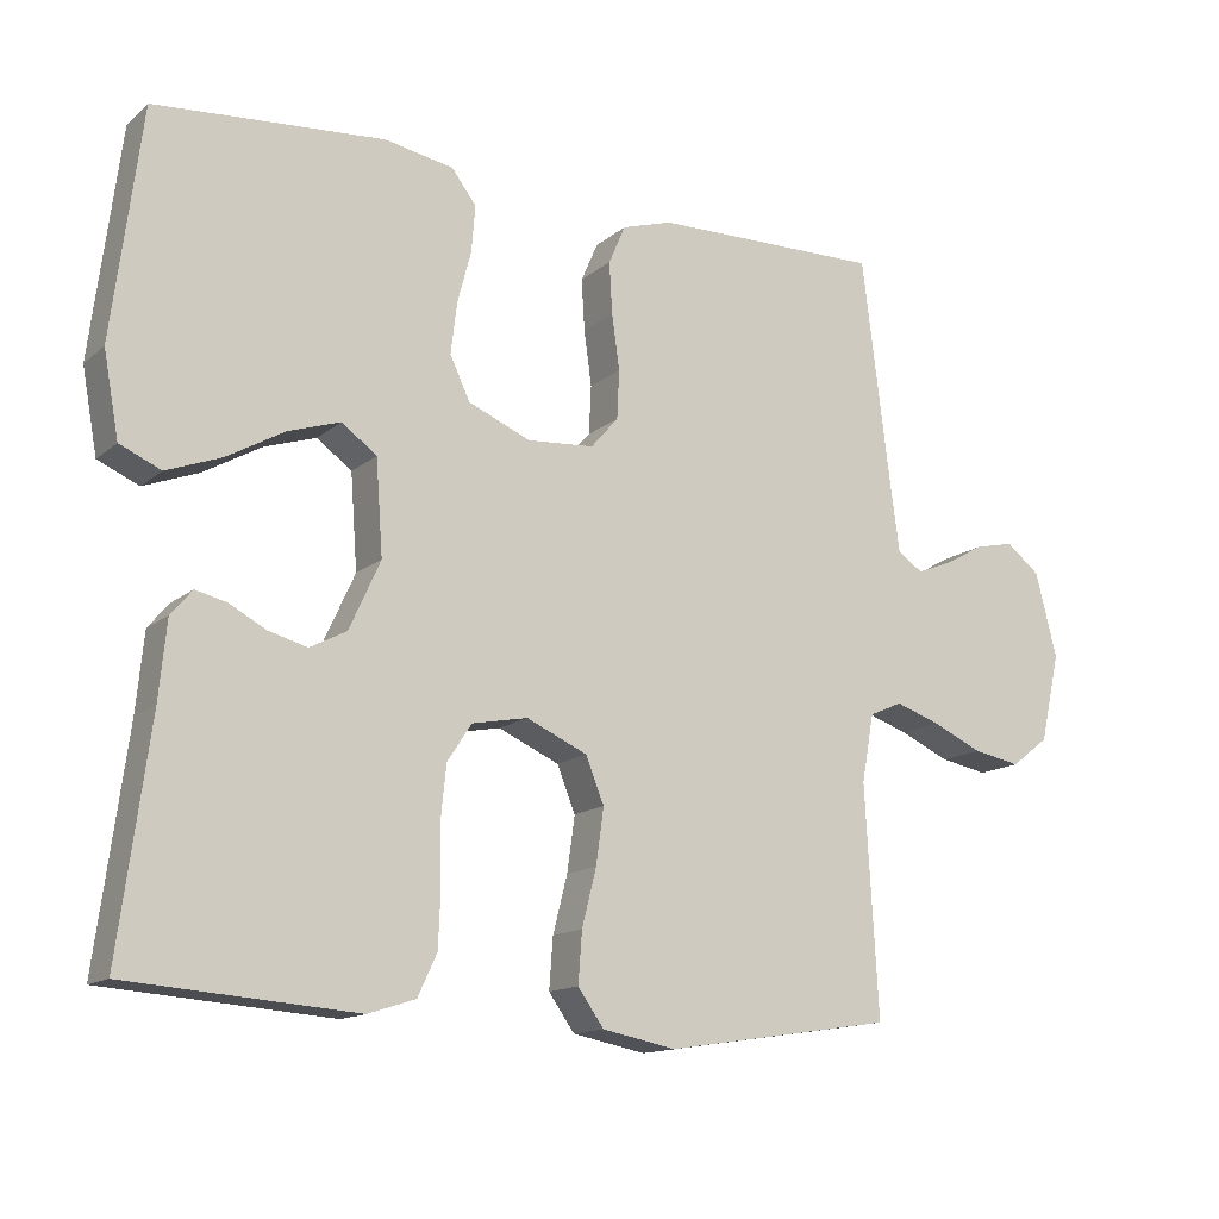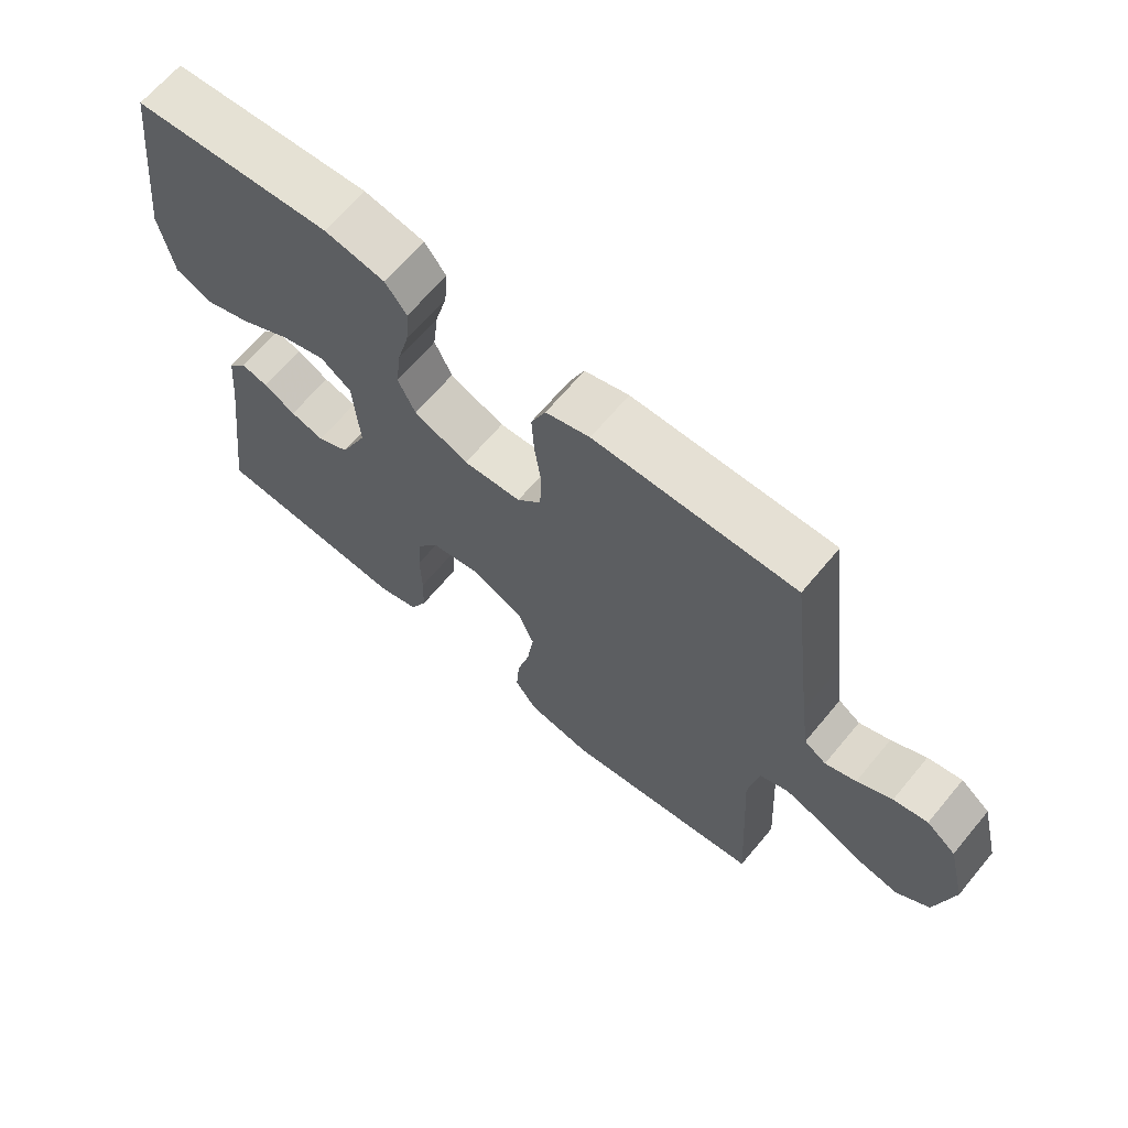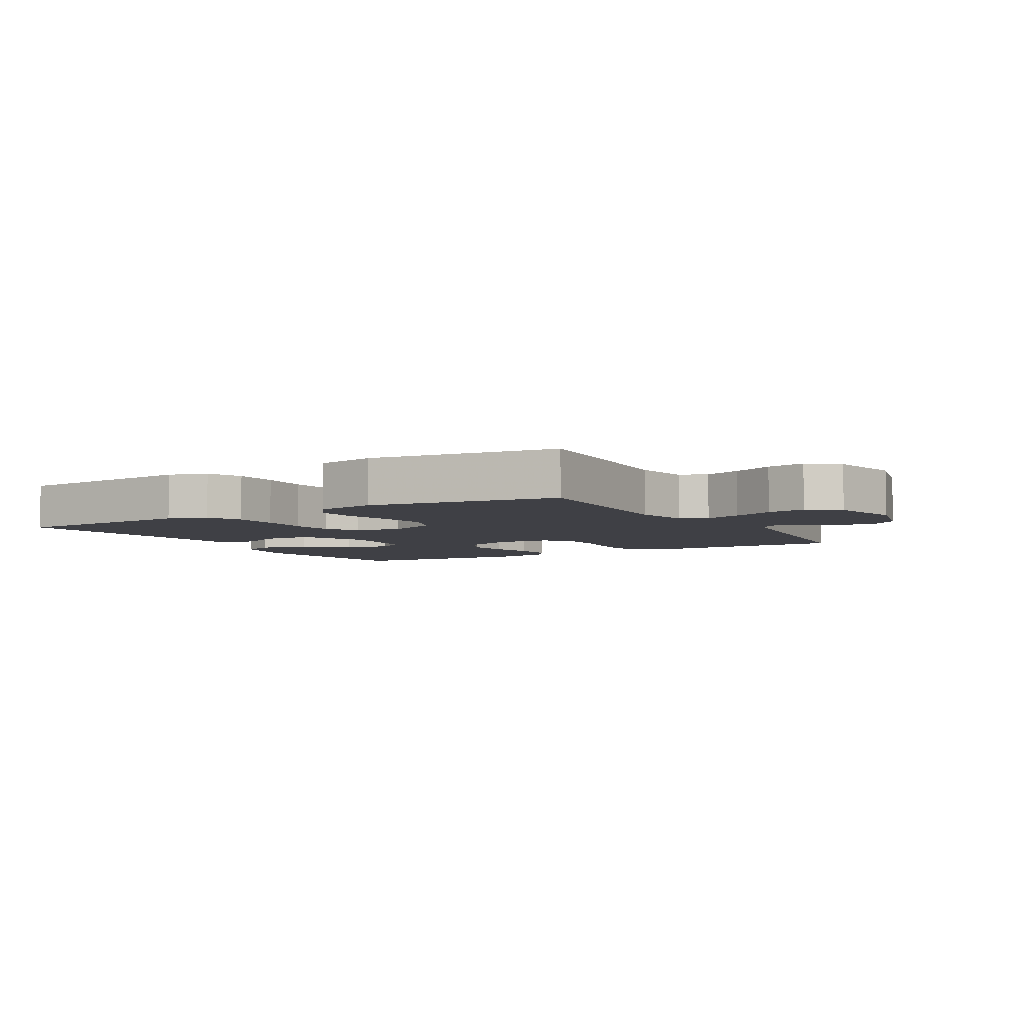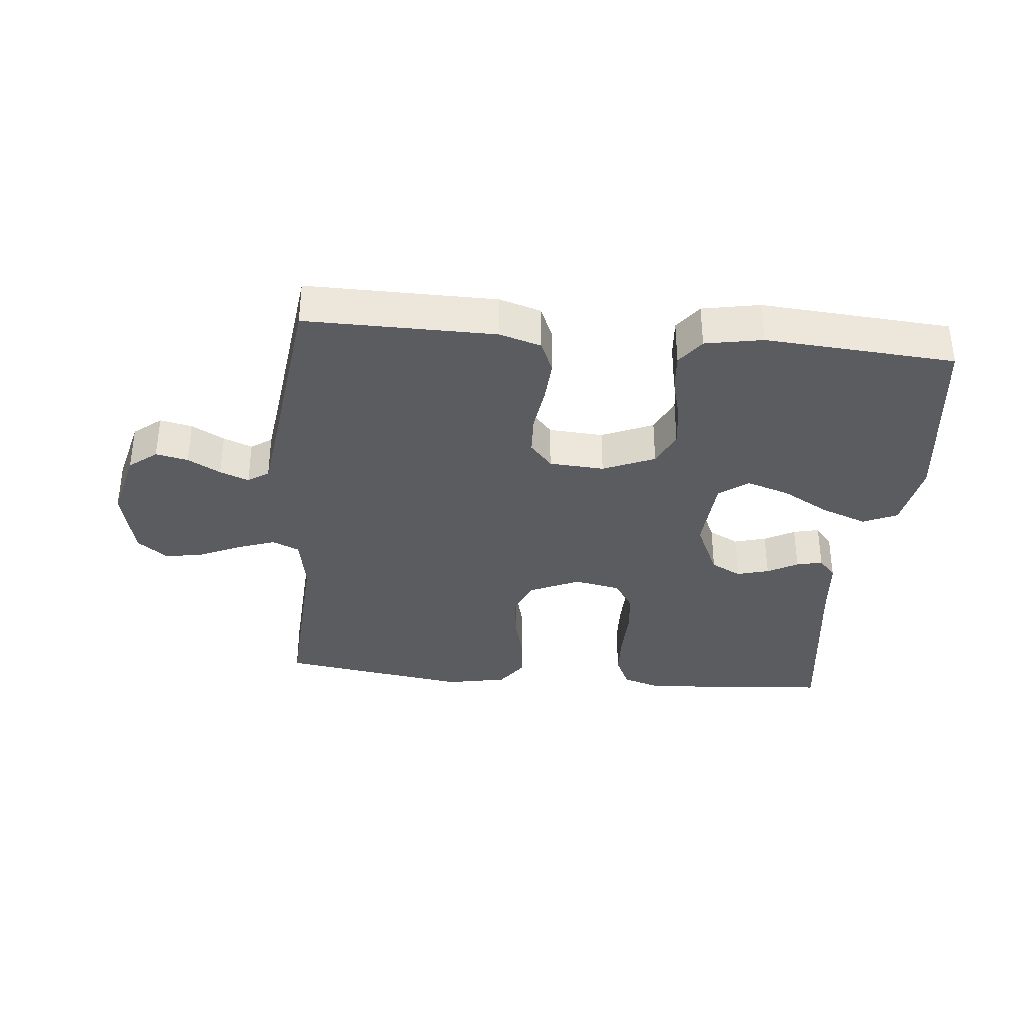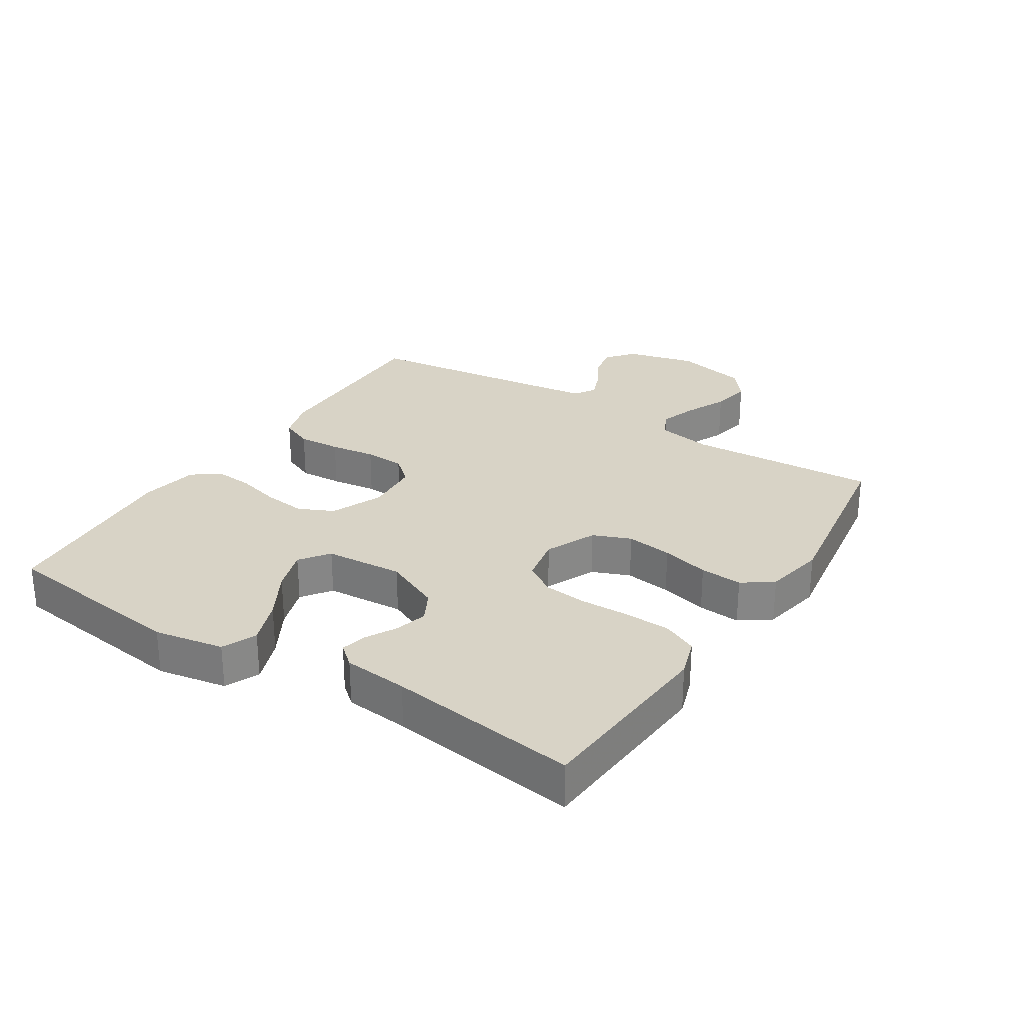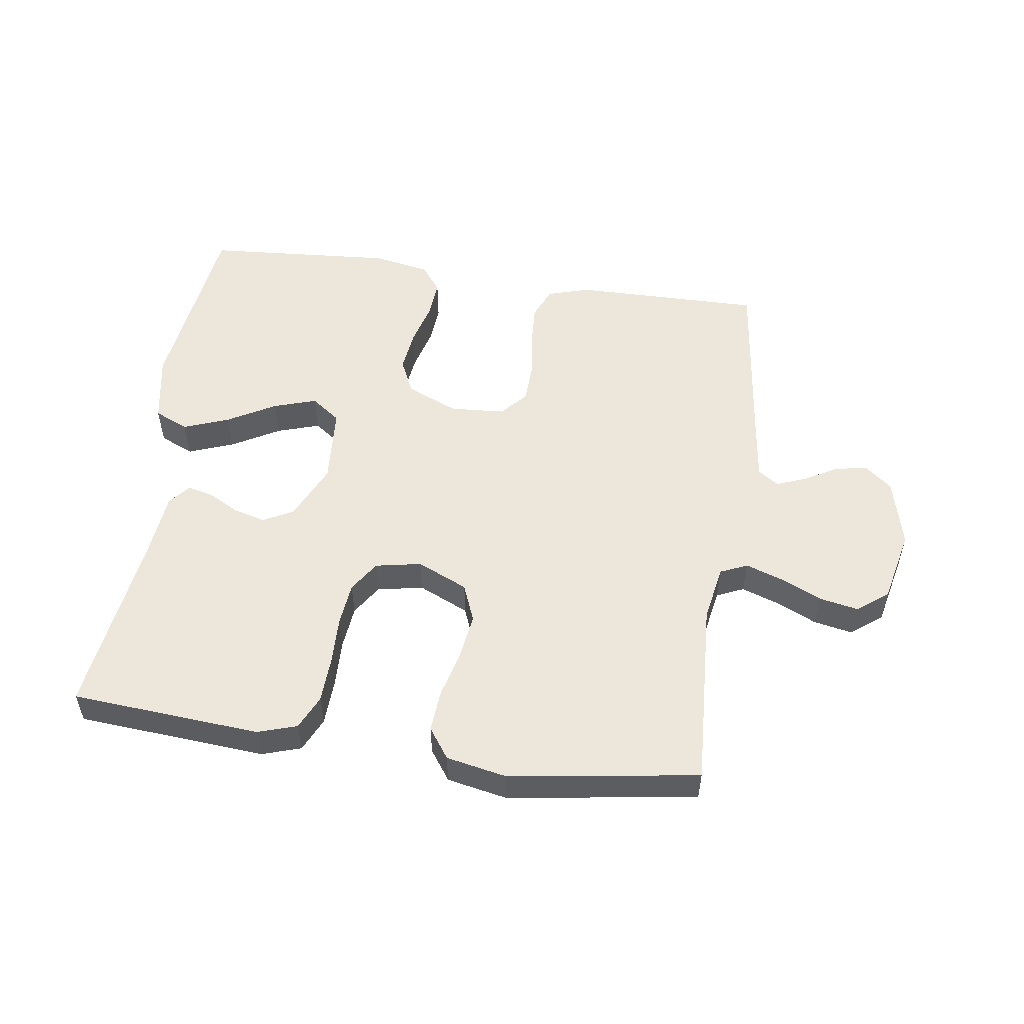
<metadata>
{"format":"obj","ext":"obj","renderer":"f3d","projection":"perspective","resolution":1024,"background":"white","views":[{"elev":-13.9,"azim":149.8,"up":"+Z"},{"elev":66.0,"azim":-140.2,"up":"+Z"},{"elev":-5.2,"azim":-149.5,"up":"+Y"},{"elev":-35.2,"azim":-5.4,"up":"+Y"},{"elev":28.1,"azim":122.5,"up":"+Y"},{"elev":53.2,"azim":-171.8,"up":"+Y"}]}
</metadata>
<code>
v -0.5 0.07 0.5
v -0.2 0.07 0.497
v -0.134 0.07 0.477
v -0.112 0.07 0.426
v -0.116 0.07 0.358
v -0.126 0.07 0.286
v -0.123 0.07 0.222
v -0.087 0.07 0.181
v 0 0.07 0.175
v 0.082 0.07 0.21
v 0.108 0.07 0.266
v 0.1 0.07 0.333
v 0.082 0.07 0.401
v 0.077 0.07 0.462
v 0.109 0.07 0.505
v 0.2 0.07 0.522
v 0.5 0.07 0.5
v 0.538 0.07 0.2
v 0.518 0.07 0.09
v 0.464 0.07 0.066
v 0.392 0.07 0.093
v 0.316 0.07 0.136
v 0.248 0.07 0.158
v 0.202 0.07 0.124
v 0.193 0.07 0
v 0.234 0.07 -0.09
v 0.282 0.07 -0.115
v 0.333 0.07 -0.101
v 0.381 0.07 -0.075
v 0.422 0.07 -0.065
v 0.45 0.07 -0.098
v 0.46 0.07 -0.2
v 0.5 0.07 -0.5
v 0.2 0.07 -0.523
v 0.138 0.07 -0.503
v 0.113 0.07 -0.449
v 0.11 0.07 -0.377
v 0.112 0.07 -0.299
v 0.105 0.07 -0.23
v 0.073 0.07 -0.181
v 0 0.07 -0.167
v -0.08 0.07 -0.203
v -0.104 0.07 -0.263
v -0.094 0.07 -0.336
v -0.075 0.07 -0.411
v -0.07 0.07 -0.478
v -0.104 0.07 -0.526
v -0.2 0.07 -0.545
v -0.5 0.07 -0.5
v -0.483 0.07 -0.2
v -0.499 0.07 -0.111
v -0.542 0.07 -0.092
v -0.6 0.07 -0.112
v -0.666 0.07 -0.142
v -0.728 0.07 -0.154
v -0.777 0.07 -0.116
v -0.803 0.07 0
v -0.775 0.07 0.111
v -0.731 0.07 0.146
v -0.68 0.07 0.135
v -0.628 0.07 0.106
v -0.582 0.07 0.088
v -0.549 0.07 0.11
v -0.537 0.07 0.2
v -0.5 0 0.5
v -0.2 0 0.497
v -0.134 0 0.477
v -0.112 0 0.426
v -0.116 0 0.358
v -0.126 0 0.286
v -0.123 0 0.222
v -0.087 0 0.181
v 0 0 0.175
v 0.082 0 0.21
v 0.108 0 0.266
v 0.1 0 0.333
v 0.082 0 0.401
v 0.077 0 0.462
v 0.109 0 0.505
v 0.2 0 0.522
v 0.5 0 0.5
v 0.538 0 0.2
v 0.518 0 0.09
v 0.464 0 0.066
v 0.392 0 0.093
v 0.316 0 0.136
v 0.248 0 0.158
v 0.202 0 0.124
v 0.193 0 0
v 0.234 0 -0.09
v 0.282 0 -0.115
v 0.333 0 -0.101
v 0.381 0 -0.075
v 0.422 0 -0.065
v 0.45 0 -0.098
v 0.46 0 -0.2
v 0.5 0 -0.5
v 0.2 0 -0.523
v 0.138 0 -0.503
v 0.113 0 -0.449
v 0.11 0 -0.377
v 0.112 0 -0.299
v 0.105 0 -0.23
v 0.073 0 -0.181
v 0 0 -0.167
v -0.08 0 -0.203
v -0.104 0 -0.263
v -0.094 0 -0.336
v -0.075 0 -0.411
v -0.07 0 -0.478
v -0.104 0 -0.526
v -0.2 0 -0.545
v -0.5 0 -0.5
v -0.483 0 -0.2
v -0.499 0 -0.111
v -0.542 0 -0.092
v -0.6 0 -0.112
v -0.666 0 -0.142
v -0.728 0 -0.154
v -0.777 0 -0.116
v -0.803 0 0
v -0.775 0 0.111
v -0.731 0 0.146
v -0.68 0 0.135
v -0.628 0 0.106
v -0.582 0 0.088
v -0.549 0 0.11
v -0.537 0 0.2
f 58 59 60 61
f 58 61 62
f 57 58 62
f 56 57 62
f 53 54 55 56
f 52 53 56 62
f 51 52 62 63
f 47 48 49 50
f 47 50 51
f 44 45 46 47
f 43 44 47 51
f 42 43 51 63
f 35 36 37 38
f 35 38 39
f 32 33 34 35
f 32 35 39
f 31 32 39 40
f 28 29 30 31
f 27 28 31 40
f 19 20 21 22
f 19 22 23
f 18 19 23
f 17 18 23
f 16 17 23 24
f 12 13 14 15
f 11 12 15 16
f 3 4 5 6
f 1 2 3 6
f 64 1 6 7
f 41 42 63 64
f 41 64 7 8
f 26 27 40 41
f 25 26 41 8
f 11 16 24 25
f 10 11 25
f 9 10 25
f 8 9 25
f 125 124 123 122
f 126 125 122
f 126 122 121
f 126 121 120
f 120 119 118 117
f 126 120 117 116
f 127 126 116 115
f 114 113 112 111
f 115 114 111
f 111 110 109 108
f 115 111 108 107
f 127 115 107 106
f 102 101 100 99
f 103 102 99
f 99 98 97 96
f 103 99 96
f 104 103 96 95
f 95 94 93 92
f 104 95 92 91
f 86 85 84 83
f 87 86 83
f 87 83 82
f 87 82 81
f 88 87 81 80
f 79 78 77 76
f 80 79 76 75
f 70 69 68 67
f 70 67 66 65
f 71 70 65 128
f 128 127 106 105
f 72 71 128 105
f 105 104 91 90
f 72 105 90 89
f 89 88 80 75
f 89 75 74
f 89 74 73
f 89 73 72
f 1 65 66 2
f 2 66 67 3
f 3 67 68 4
f 4 68 69 5
f 5 69 70 6
f 6 70 71 7
f 7 71 72 8
f 8 72 73 9
f 9 73 74 10
f 10 74 75 11
f 11 75 76 12
f 12 76 77 13
f 13 77 78 14
f 14 78 79 15
f 15 79 80 16
f 16 80 81 17
f 17 81 82 18
f 18 82 83 19
f 19 83 84 20
f 20 84 85 21
f 21 85 86 22
f 22 86 87 23
f 23 87 88 24
f 24 88 89 25
f 25 89 90 26
f 26 90 91 27
f 27 91 92 28
f 28 92 93 29
f 29 93 94 30
f 30 94 95 31
f 31 95 96 32
f 32 96 97 33
f 33 97 98 34
f 34 98 99 35
f 35 99 100 36
f 36 100 101 37
f 37 101 102 38
f 38 102 103 39
f 39 103 104 40
f 40 104 105 41
f 41 105 106 42
f 42 106 107 43
f 43 107 108 44
f 44 108 109 45
f 45 109 110 46
f 46 110 111 47
f 47 111 112 48
f 48 112 113 49
f 49 113 114 50
f 50 114 115 51
f 51 115 116 52
f 52 116 117 53
f 53 117 118 54
f 54 118 119 55
f 55 119 120 56
f 56 120 121 57
f 57 121 122 58
f 58 122 123 59
f 59 123 124 60
f 60 124 125 61
f 61 125 126 62
f 62 126 127 63
f 63 127 128 64
f 64 128 65 1

</code>
